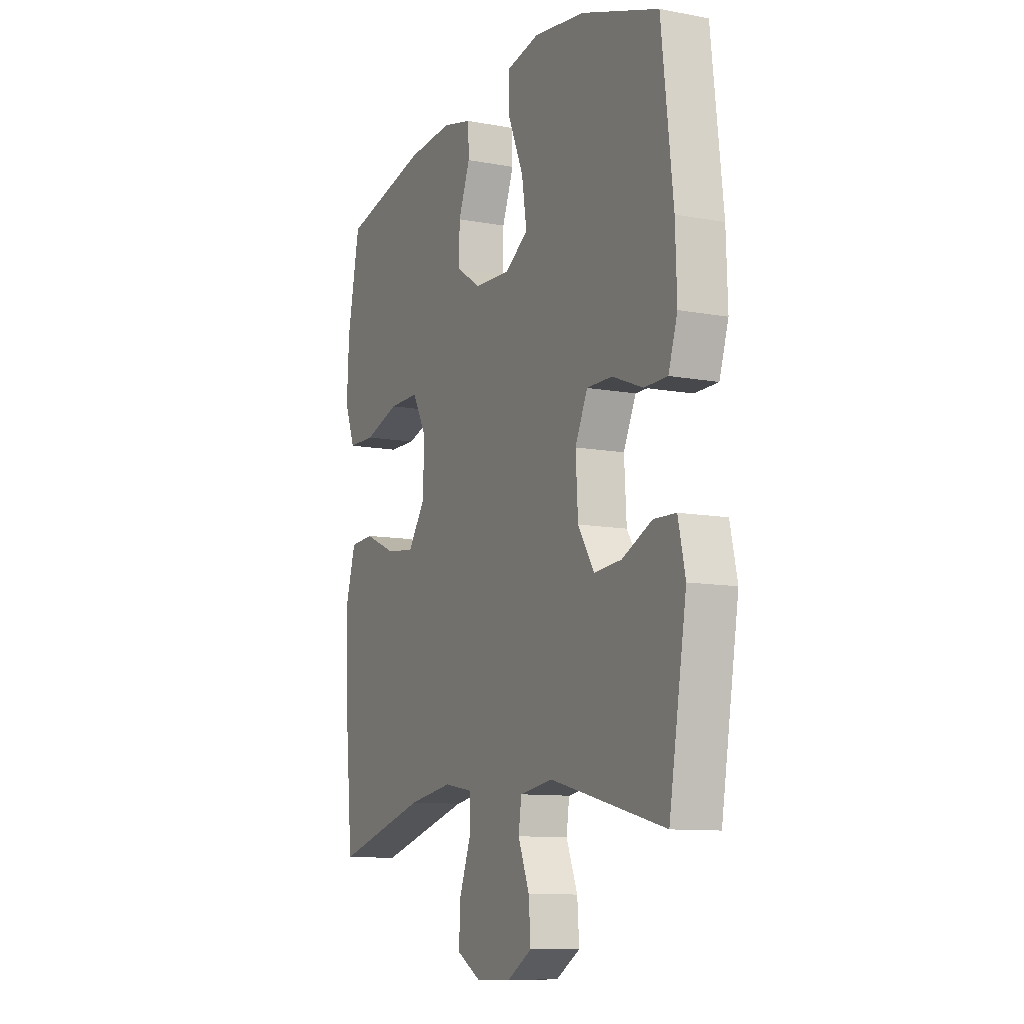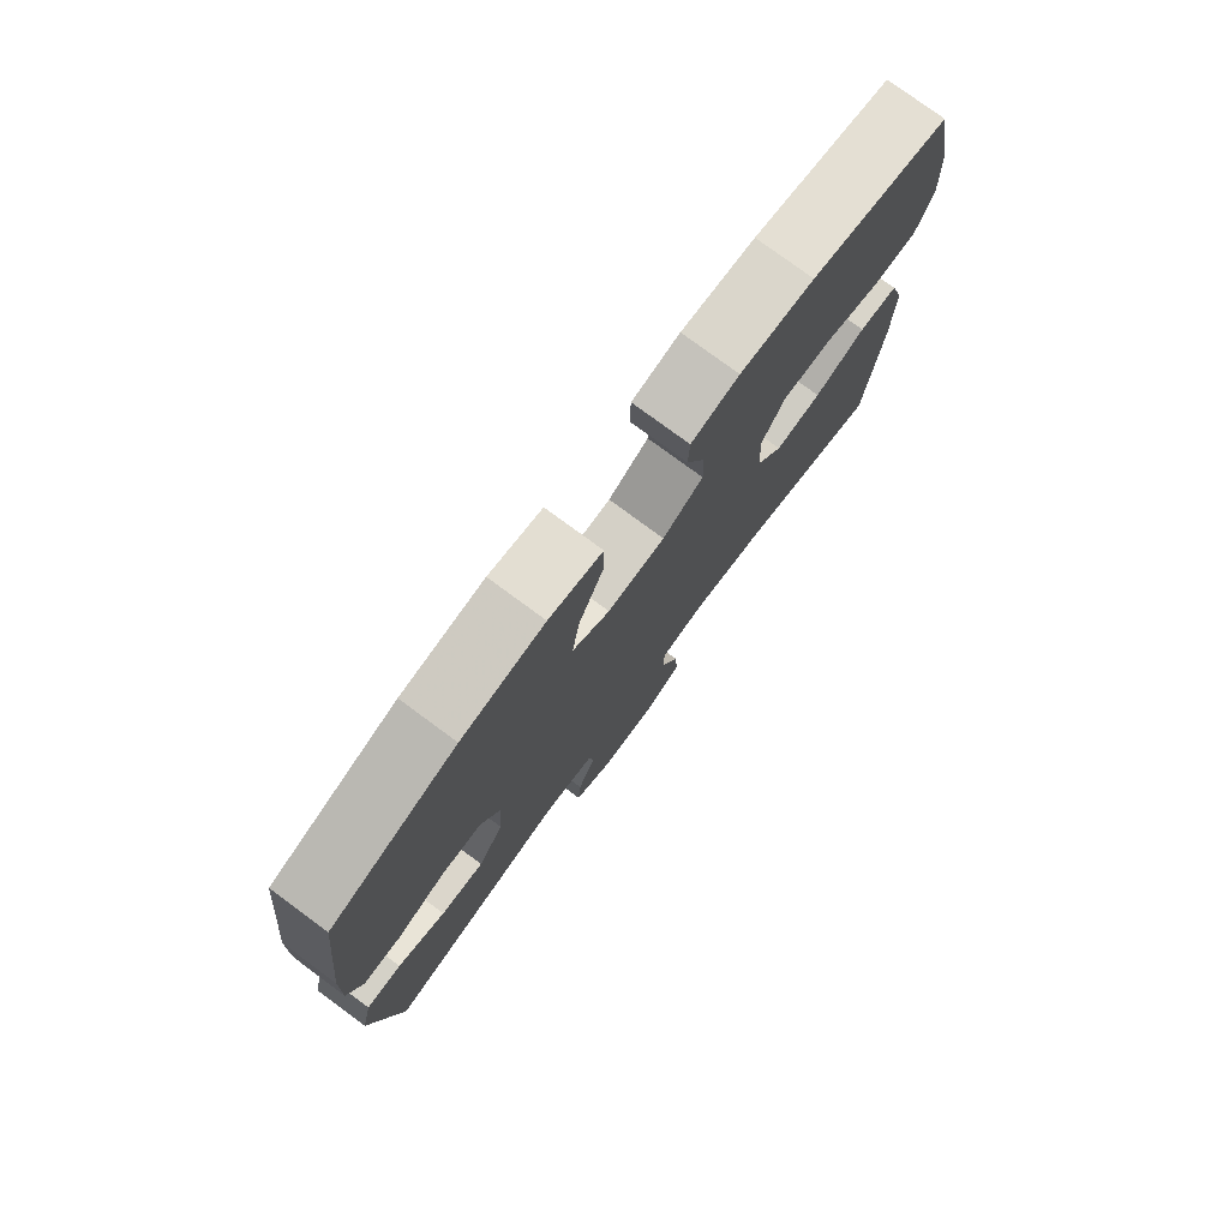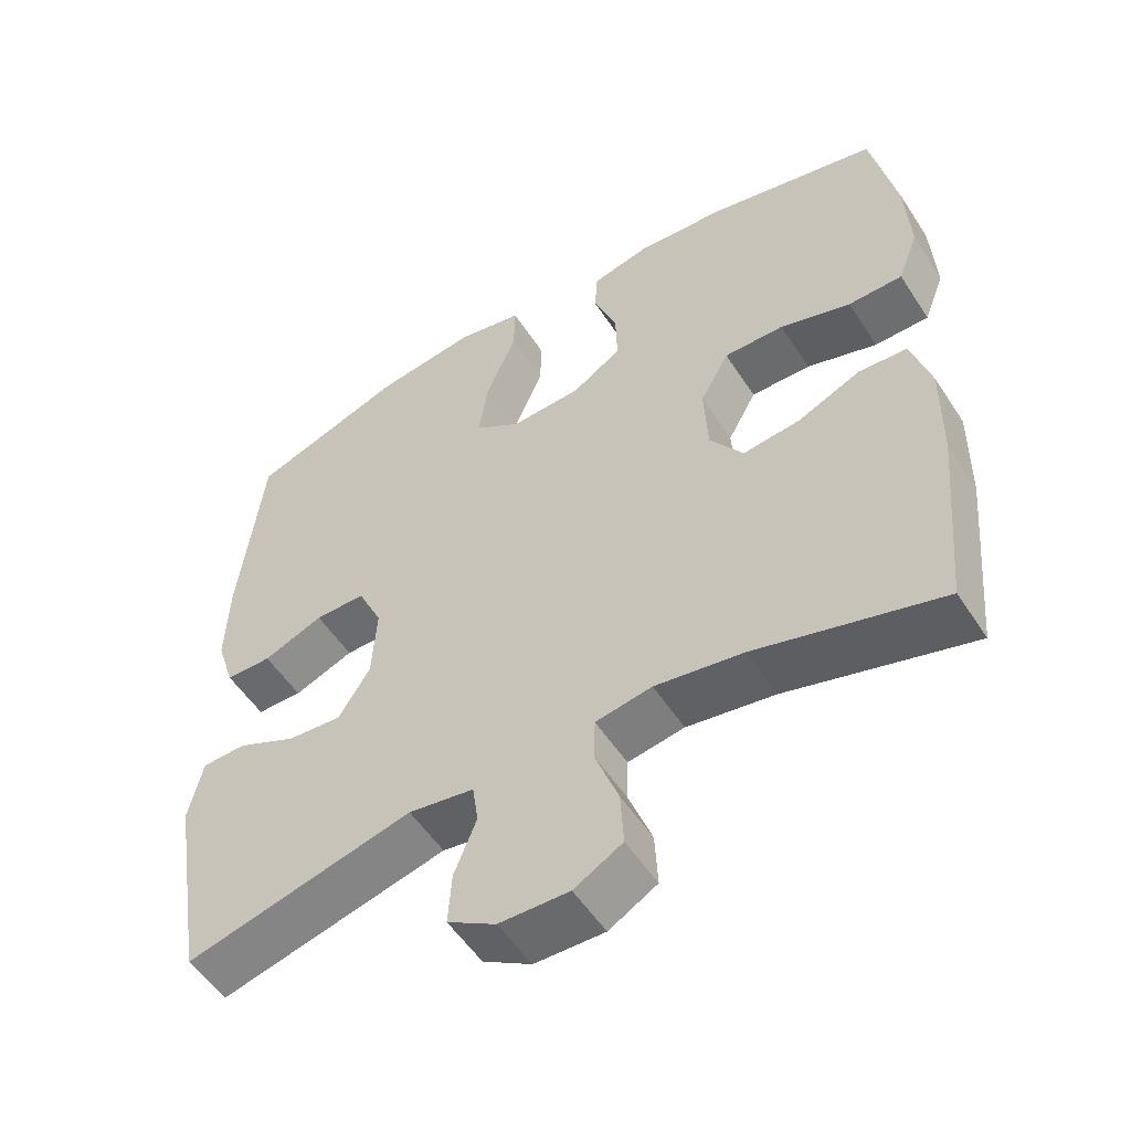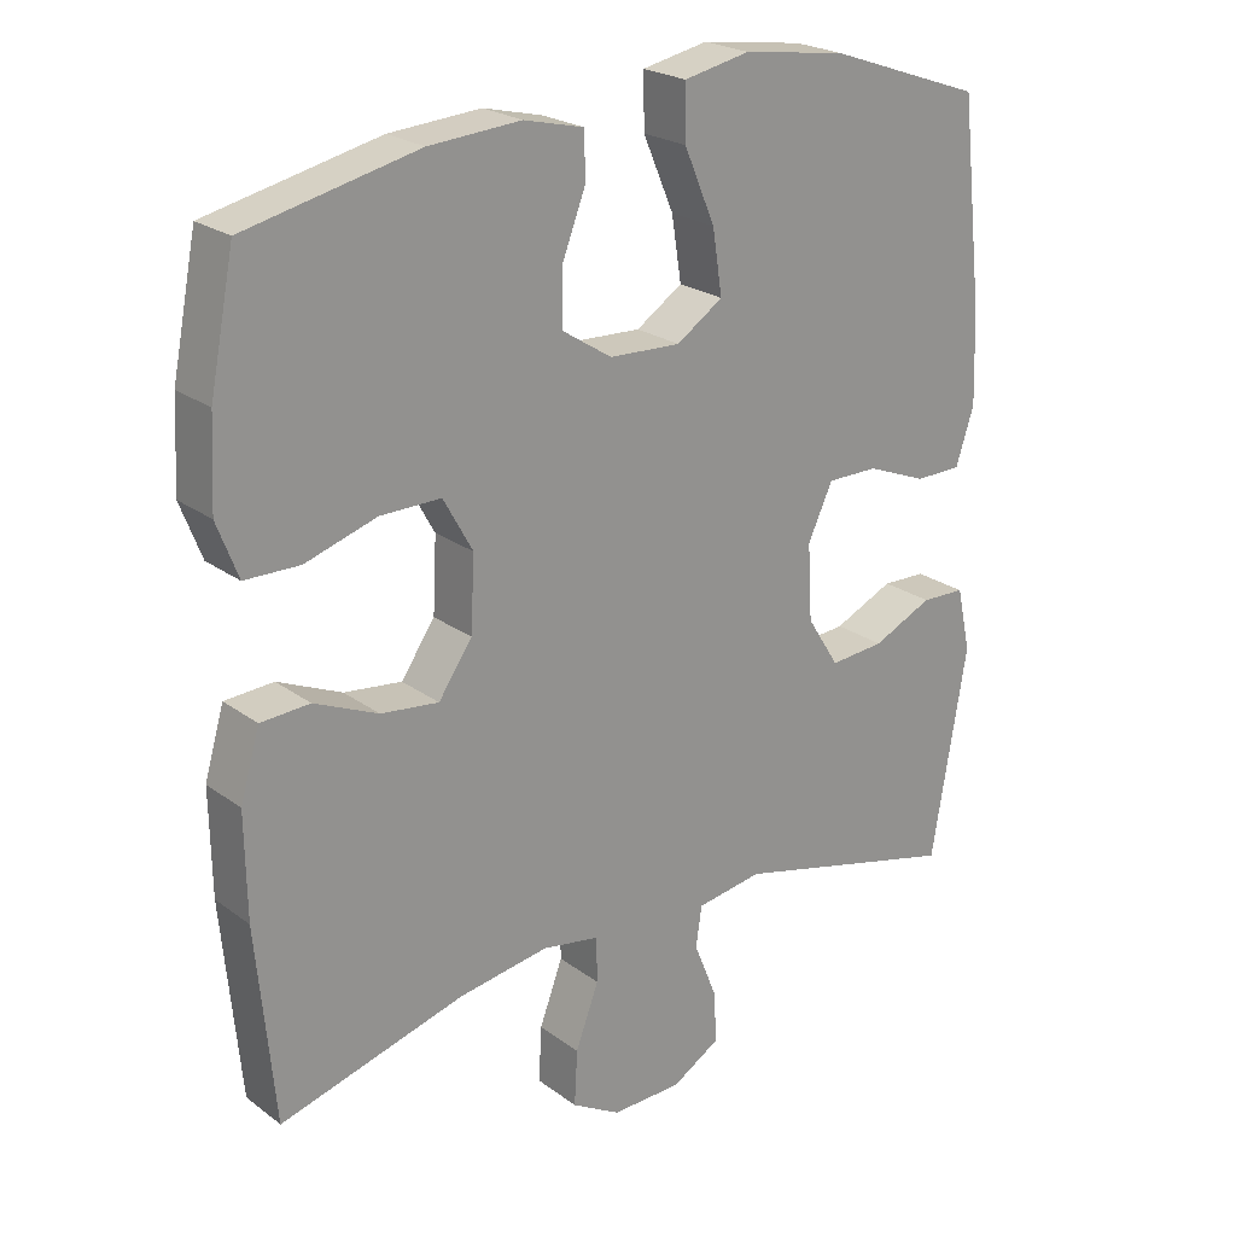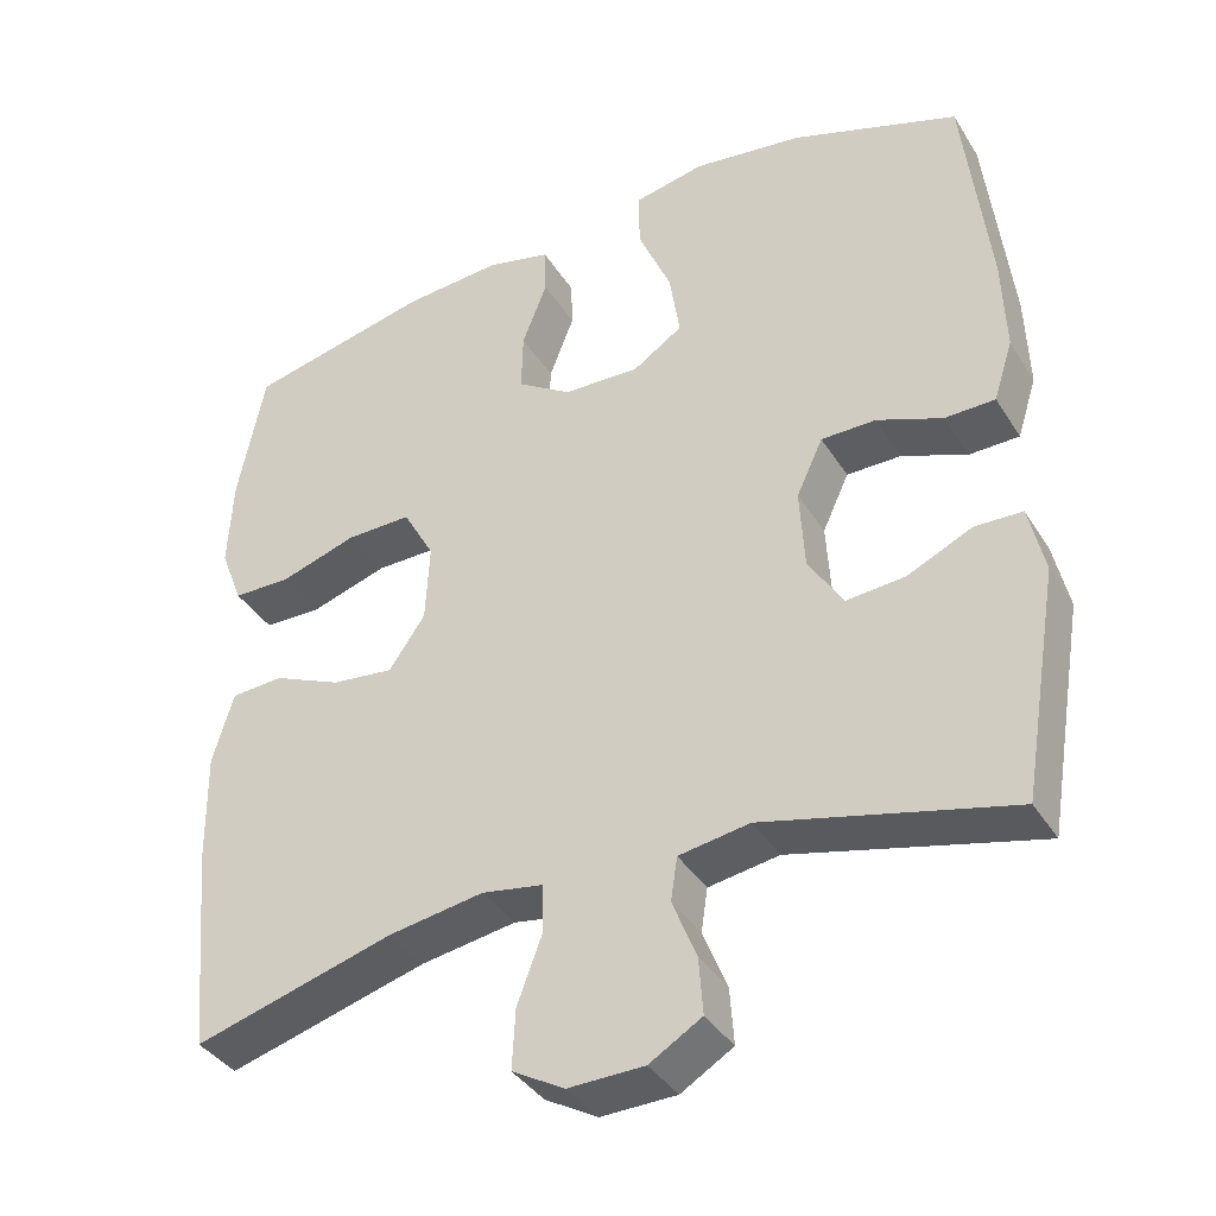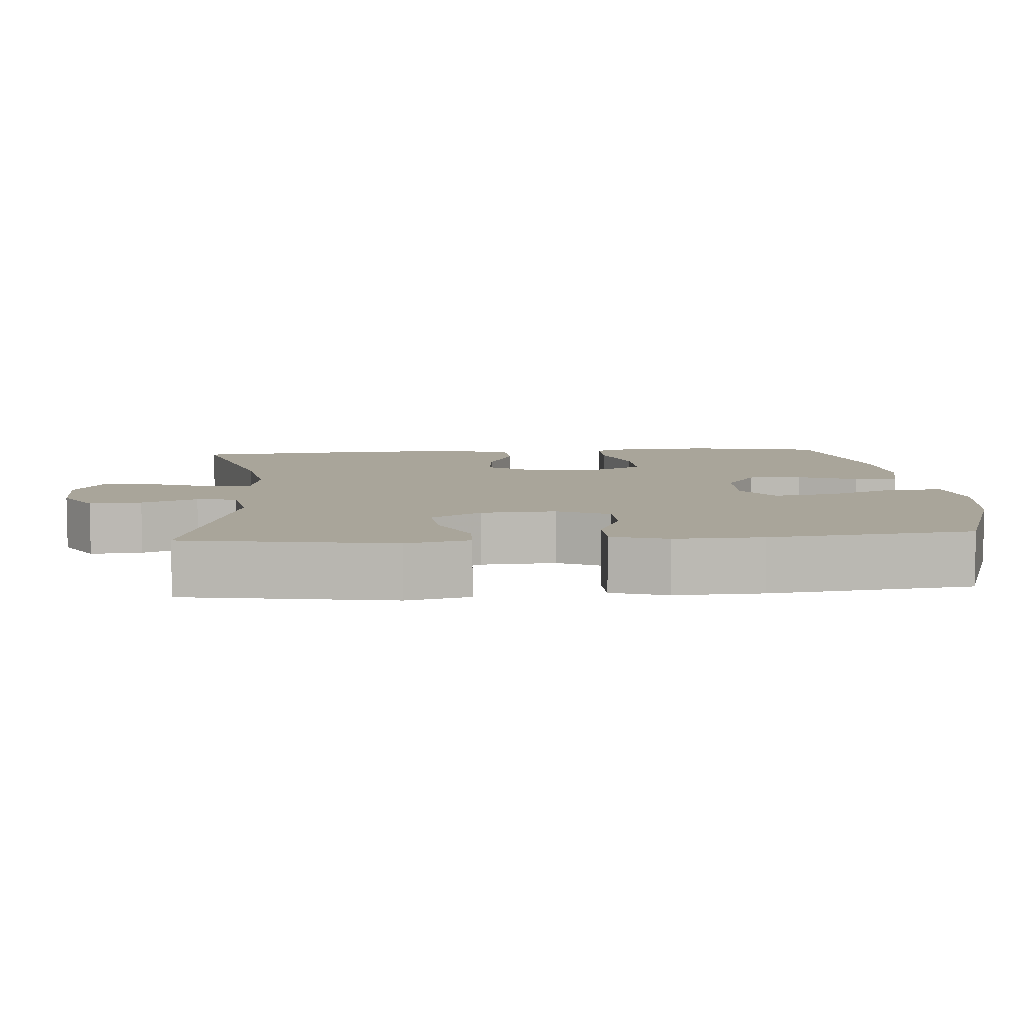
<metadata>
{"format":"obj","ext":"obj","renderer":"f3d","projection":"perspective","resolution":1024,"background":"white","views":[{"elev":-10.4,"azim":-115.4,"up":"+Z"},{"elev":77.8,"azim":-53.6,"up":"+Z"},{"elev":-53.7,"azim":32.4,"up":"+Z"},{"elev":23.0,"azim":141.0,"up":"+Z"},{"elev":-38.1,"azim":-151.3,"up":"+Z"},{"elev":7.5,"azim":-94.6,"up":"+Y"}]}
</metadata>
<code>
v 0.5 0.07 0.5
v 0.533 0.07 0.334
v 0.539 0.07 0.219
v 0.511 0.07 0.146
v 0.438 0.07 0.145
v 0.343 0.07 0.175
v 0.262 0.07 0.176
v 0.223 0.07 0.106
v 0.228 0.07 0.008
v 0.273 0.07 -0.057
v 0.35 0.07 -0.048
v 0.435 0.07 -0.011
v 0.5 0.07 -0.015
v 0.526 0.07 -0.104
v 0.524 0.07 -0.242
v 0.5 0.07 -0.5
v 0.252 0.07 -0.43
v 0.133 0.07 -0.411
v 0.057 0.07 -0.424
v 0.056 0.07 -0.484
v 0.087 0.07 -0.567
v 0.091 0.07 -0.641
v 0.026 0.07 -0.678
v -0.068 0.07 -0.676
v -0.133 0.07 -0.637
v -0.128 0.07 -0.567
v -0.098 0.07 -0.492
v -0.106 0.07 -0.438
v -0.194 0.07 -0.424
v -0.5 0.07 -0.5
v -0.547 0.07 -0.219
v -0.528 0.07 -0.134
v -0.469 0.07 -0.132
v -0.389 0.07 -0.169
v -0.316 0.07 -0.175
v -0.273 0.07 -0.107
v -0.267 0.07 -0.006
v -0.3 0.07 0.065
v -0.368 0.07 0.065
v -0.449 0.07 0.033
v -0.511 0.07 0.034
v -0.535 0.07 0.109
v -0.531 0.07 0.228
v -0.5 0.07 0.5
v -0.293 0.07 0.572
v -0.156 0.07 0.591
v -0.068 0.07 0.573
v -0.069 0.07 0.502
v -0.11 0.07 0.406
v -0.123 0.07 0.322
v -0.061 0.07 0.281
v 0.034 0.07 0.285
v 0.101 0.07 0.328
v 0.099 0.07 0.402
v 0.068 0.07 0.482
v 0.07 0.07 0.542
v 0.149 0.07 0.561
v 0.271 0.07 0.552
v 0.5 0 0.5
v 0.533 0 0.334
v 0.539 0 0.219
v 0.511 0 0.146
v 0.438 0 0.145
v 0.343 0 0.175
v 0.262 0 0.176
v 0.223 0 0.106
v 0.228 0 0.008
v 0.273 0 -0.057
v 0.35 0 -0.048
v 0.435 0 -0.011
v 0.5 0 -0.015
v 0.526 0 -0.104
v 0.524 0 -0.242
v 0.5 0 -0.5
v 0.252 0 -0.43
v 0.133 0 -0.411
v 0.057 0 -0.424
v 0.056 0 -0.484
v 0.087 0 -0.567
v 0.091 0 -0.641
v 0.026 0 -0.678
v -0.068 0 -0.676
v -0.133 0 -0.637
v -0.128 0 -0.567
v -0.098 0 -0.492
v -0.106 0 -0.438
v -0.194 0 -0.424
v -0.5 0 -0.5
v -0.547 0 -0.219
v -0.528 0 -0.134
v -0.469 0 -0.132
v -0.389 0 -0.169
v -0.316 0 -0.175
v -0.273 0 -0.107
v -0.267 0 -0.006
v -0.3 0 0.065
v -0.368 0 0.065
v -0.449 0 0.033
v -0.511 0 0.034
v -0.535 0 0.109
v -0.531 0 0.228
v -0.5 0 0.5
v -0.293 0 0.572
v -0.156 0 0.591
v -0.068 0 0.573
v -0.069 0 0.502
v -0.11 0 0.406
v -0.123 0 0.322
v -0.061 0 0.281
v 0.034 0 0.285
v 0.101 0 0.328
v 0.099 0 0.402
v 0.068 0 0.482
v 0.07 0 0.542
v 0.149 0 0.561
v 0.271 0 0.552
f 54 55 56 57
f 53 54 57 58
f 46 47 48 49
f 46 49 50
f 45 46 50
f 44 45 50
f 43 44 50 51
f 39 40 41 42
f 38 39 42 43
f 31 32 33 34
f 29 30 31 34
f 28 29 34 35
f 24 25 26 27
f 24 27 28
f 23 24 28
f 20 21 22 23
f 19 20 23 28
f 18 19 28 35
f 14 15 16 17
f 11 12 13 14
f 10 11 14 17
f 9 10 17 18
f 3 4 5 6
f 3 6 7
f 2 3 7
f 53 58 1 2
f 52 53 2 7
f 38 43 51 52
f 37 38 52 7
f 36 37 7 8
f 18 35 36
f 8 9 18 36
f 115 114 113 112
f 116 115 112 111
f 107 106 105 104
f 108 107 104
f 108 104 103
f 108 103 102
f 109 108 102 101
f 100 99 98 97
f 101 100 97 96
f 92 91 90 89
f 92 89 88 87
f 93 92 87 86
f 85 84 83 82
f 86 85 82
f 86 82 81
f 81 80 79 78
f 86 81 78 77
f 93 86 77 76
f 75 74 73 72
f 72 71 70 69
f 75 72 69 68
f 76 75 68 67
f 64 63 62 61
f 65 64 61
f 65 61 60
f 60 59 116 111
f 65 60 111 110
f 110 109 101 96
f 65 110 96 95
f 66 65 95 94
f 94 93 76
f 94 76 67 66
f 1 59 60 2
f 2 60 61 3
f 3 61 62 4
f 4 62 63 5
f 5 63 64 6
f 6 64 65 7
f 7 65 66 8
f 8 66 67 9
f 9 67 68 10
f 10 68 69 11
f 11 69 70 12
f 12 70 71 13
f 13 71 72 14
f 14 72 73 15
f 15 73 74 16
f 16 74 75 17
f 17 75 76 18
f 18 76 77 19
f 19 77 78 20
f 20 78 79 21
f 21 79 80 22
f 22 80 81 23
f 23 81 82 24
f 24 82 83 25
f 25 83 84 26
f 26 84 85 27
f 27 85 86 28
f 28 86 87 29
f 29 87 88 30
f 30 88 89 31
f 31 89 90 32
f 32 90 91 33
f 33 91 92 34
f 34 92 93 35
f 35 93 94 36
f 36 94 95 37
f 37 95 96 38
f 38 96 97 39
f 39 97 98 40
f 40 98 99 41
f 41 99 100 42
f 42 100 101 43
f 43 101 102 44
f 44 102 103 45
f 45 103 104 46
f 46 104 105 47
f 47 105 106 48
f 48 106 107 49
f 49 107 108 50
f 50 108 109 51
f 51 109 110 52
f 52 110 111 53
f 53 111 112 54
f 54 112 113 55
f 55 113 114 56
f 56 114 115 57
f 57 115 116 58
f 58 116 59 1

</code>
